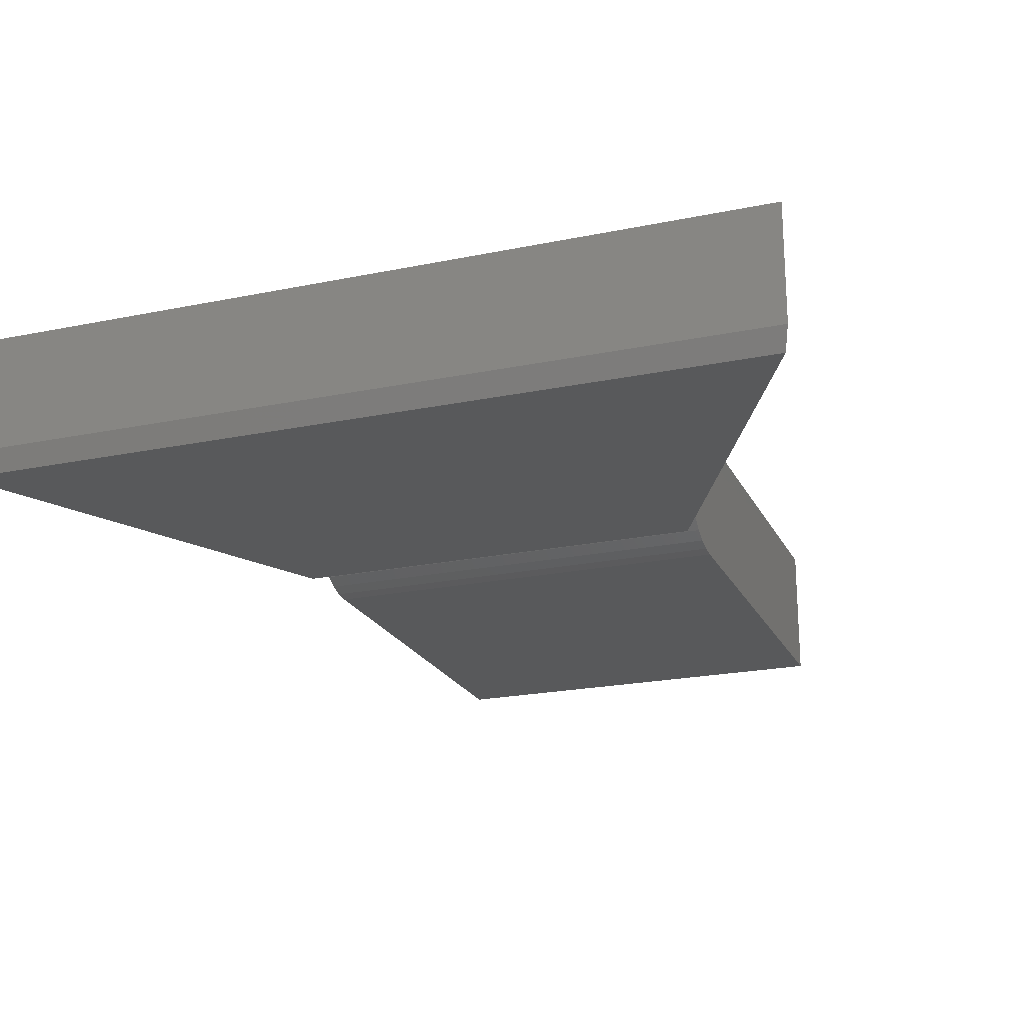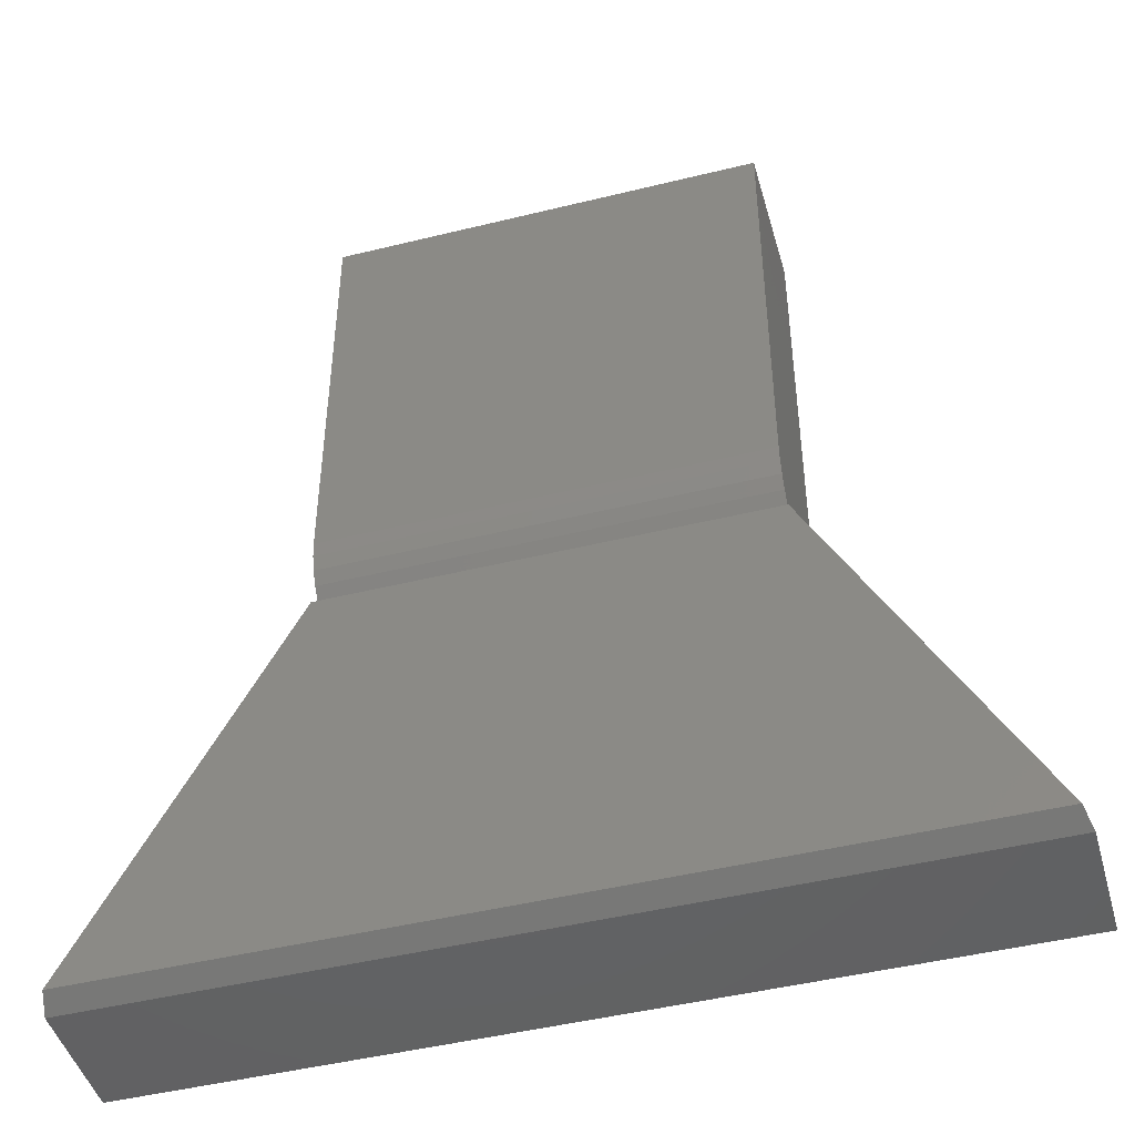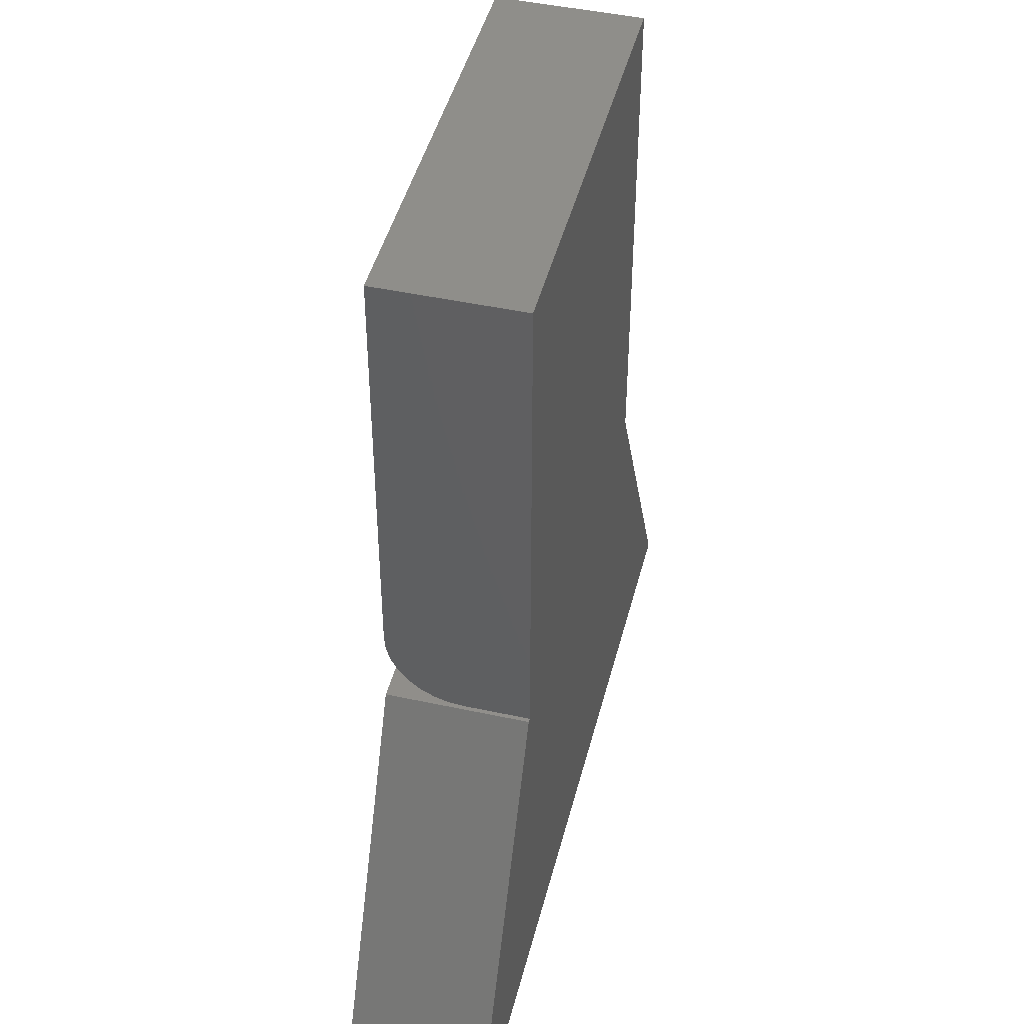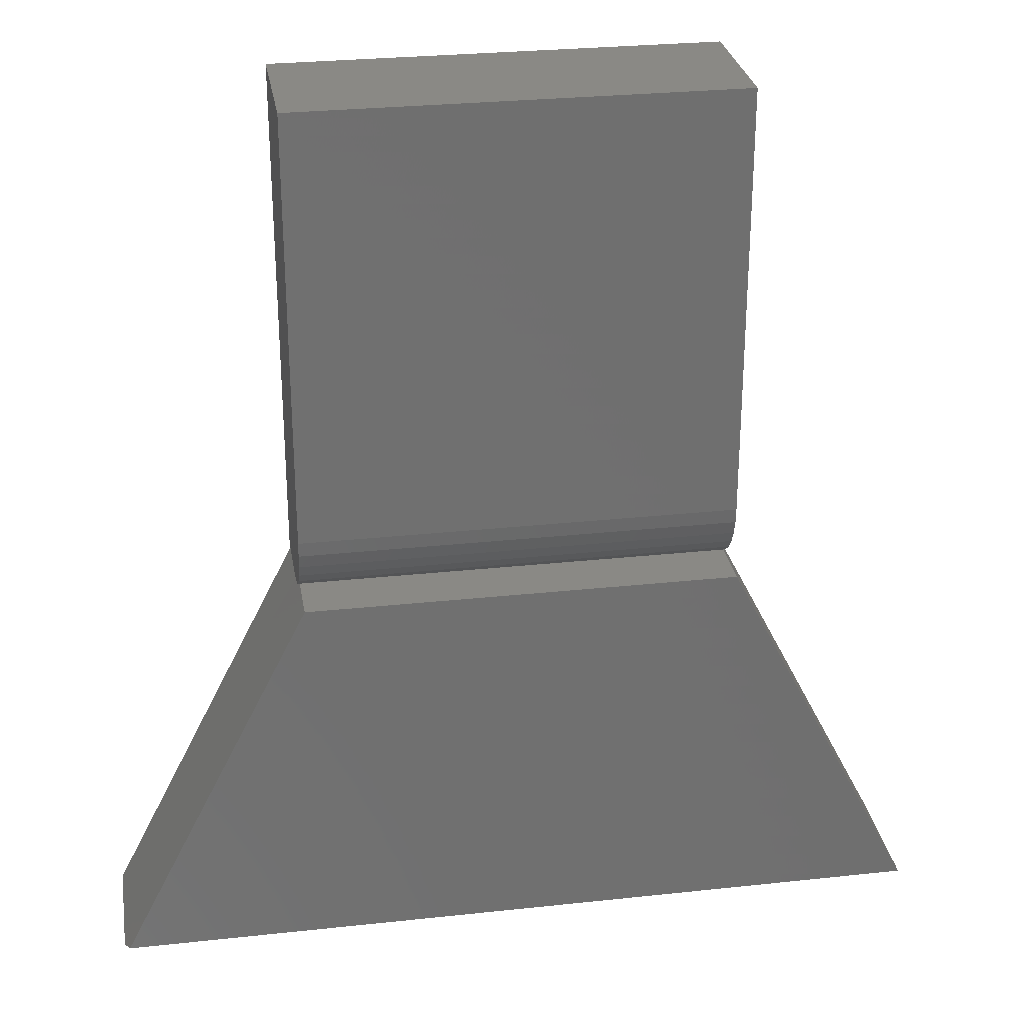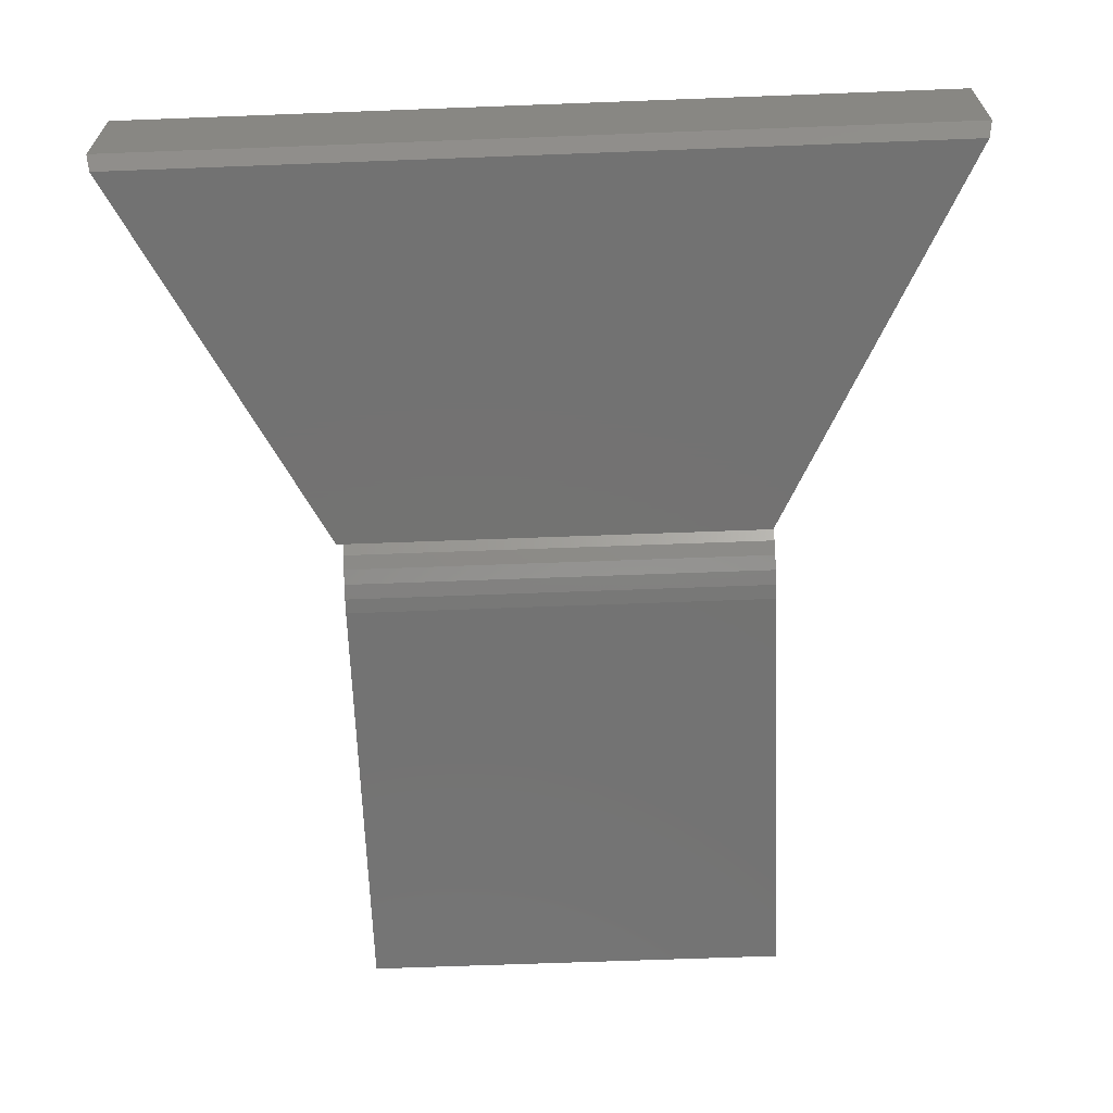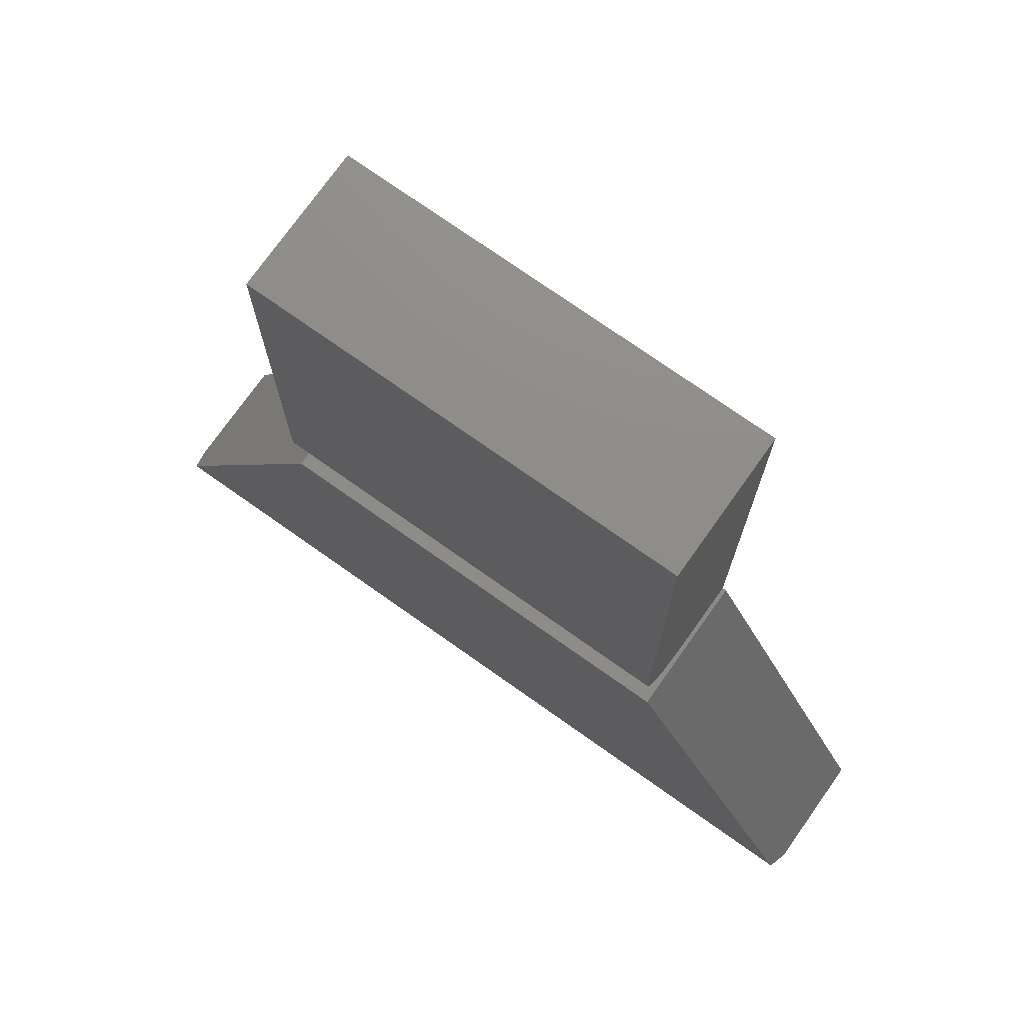
<metadata>
{"format":"stl","ext":"stl","renderer":"f3d","projection":"perspective","resolution":1024,"background":"white","views":[{"elev":-21.4,"azim":20.2,"up":"+Z"},{"elev":-46.4,"azim":-164.3,"up":"+Y"},{"elev":45.3,"azim":-75.9,"up":"+Y"},{"elev":28.2,"azim":170.7,"up":"+Y"},{"elev":-64.8,"azim":2.2,"up":"+Z"},{"elev":74.3,"azim":-144.7,"up":"+Y"}]}
</metadata>
<code>
# stl→obj: 35 verts, 66 faces
v -0.5936 -0.7344 0
v -0.3103 -0.1801 0
v 0.5936 -0.7344 0
v 0.3103 -0.1801 0
v -0.3103 -0.1801 0.2031
v -0.6016 -0.75 0.2031
v -0.6016 -0.75 0.03125
v 0.6016 -0.75 0.2031
v 0.6016 -0.75 0.03125
v 0.3103 -0.1801 0.1094
v 0.3103 -0.1797 0.2031
v 0.3148 -0.1797 0.2031
v 0.3148 0.5469 0.2031
v -0.3047 -0.1797 0.2031
v -0.3047 0.5469 0.2031
v -0.3047 -0.1797 0.1094
v 0.3148 -0.1797 0.1094
v -0.3047 -0.1776 0.08804
v -0.3047 -0.07031 0
v 0.3148 -0.07031 0
v -0.3047 -0.09165 0.002102
v 0.3148 -0.09165 0.002102
v -0.3047 -0.1122 0.008326
v 0.3148 -0.1122 0.008326
v -0.3047 -0.1311 0.01843
v 0.3148 -0.1311 0.01843
v -0.3047 -0.1477 0.03204
v 0.3148 -0.1477 0.03204
v -0.3047 -0.1613 0.04861
v 0.3148 -0.1613 0.04861
v -0.3047 -0.1714 0.06752
v 0.3148 -0.1714 0.06752
v 0.3148 -0.1776 0.08804
v -0.3047 0.5469 0
v 0.3148 0.5469 0
f 1 2 3
f 3 2 4
f 5 2 6
f 6 2 1
f 6 1 7
f 8 9 3
f 8 3 4
f 8 4 10
f 8 10 11
f 6 7 8
f 8 7 9
f 7 1 9
f 9 1 3
f 11 12 13
f 8 5 6
f 14 5 8
f 14 8 11
f 14 11 13
f 14 13 15
f 2 5 14
f 2 14 16
f 2 16 10
f 2 10 4
f 11 10 12
f 12 10 17
f 17 10 18
f 16 18 10
f 19 20 21
f 21 20 22
f 21 22 23
f 23 22 24
f 23 24 25
f 25 24 26
f 25 26 27
f 27 26 28
f 27 28 29
f 29 28 30
f 29 30 31
f 31 30 32
f 31 32 18
f 18 32 33
f 18 33 17
f 14 15 34
f 14 34 19
f 14 19 21
f 14 21 23
f 14 23 25
f 14 25 27
f 14 27 29
f 14 29 31
f 14 31 18
f 14 18 16
f 19 34 20
f 20 34 35
f 17 33 12
f 20 35 13
f 20 13 12
f 20 12 33
f 20 33 32
f 20 32 30
f 20 30 28
f 20 28 26
f 20 26 24
f 20 24 22
f 13 35 15
f 15 35 34

</code>
